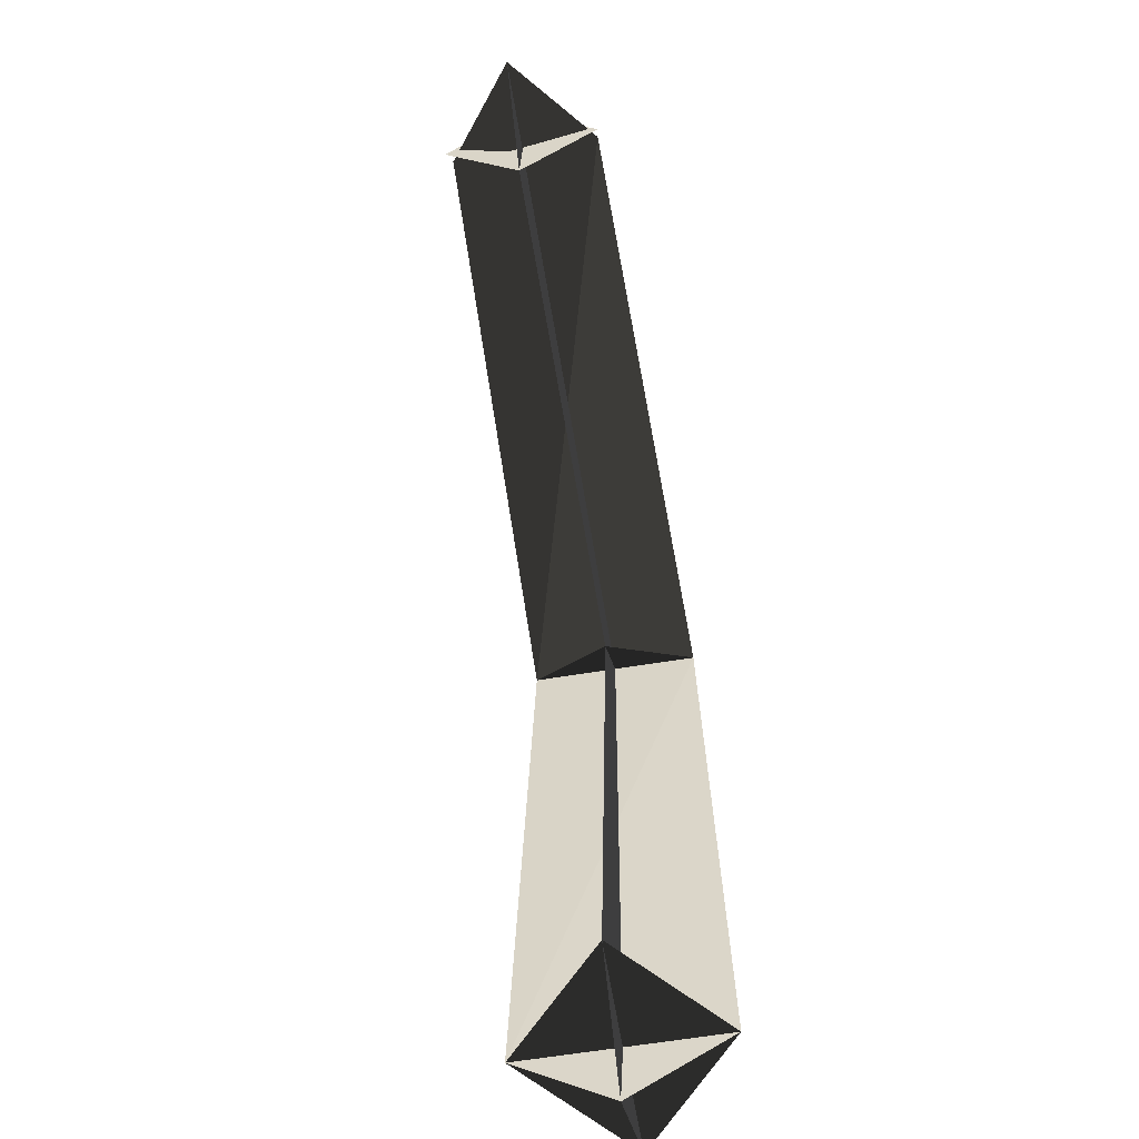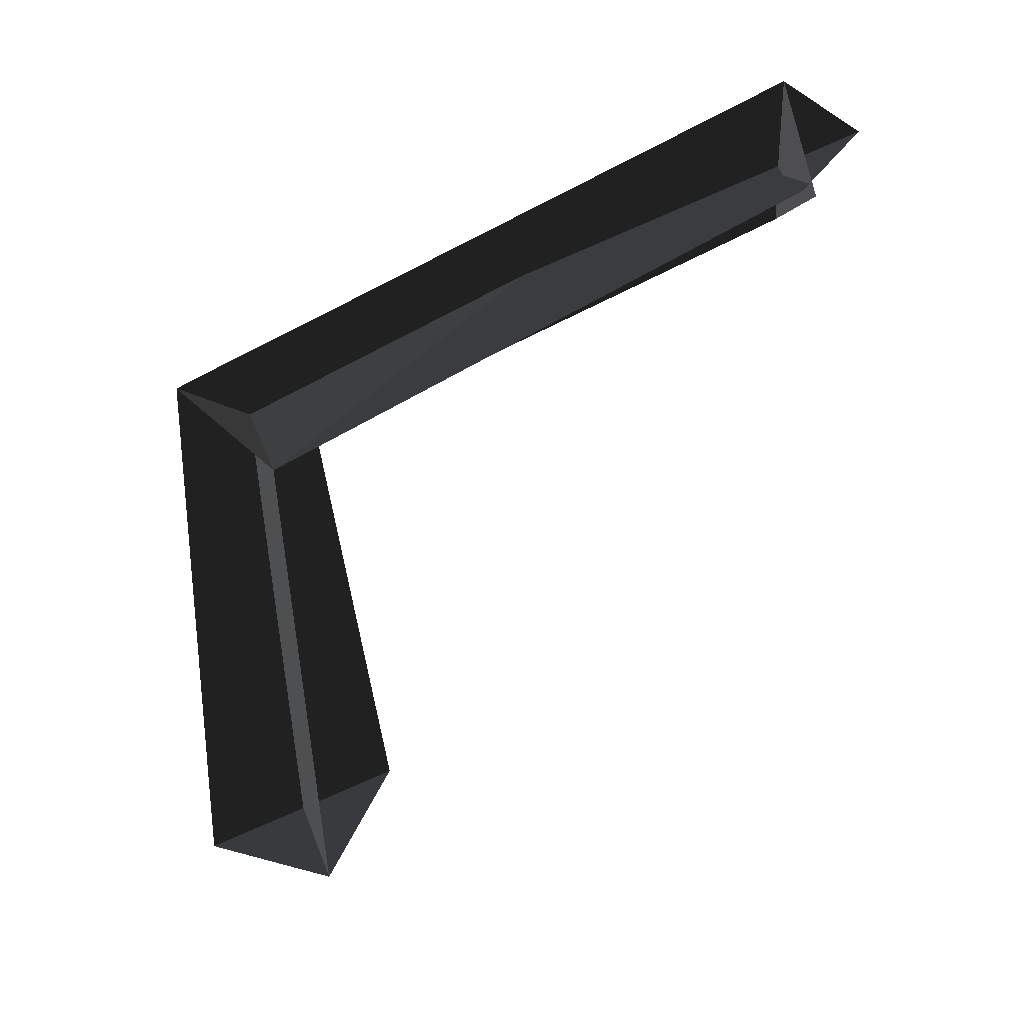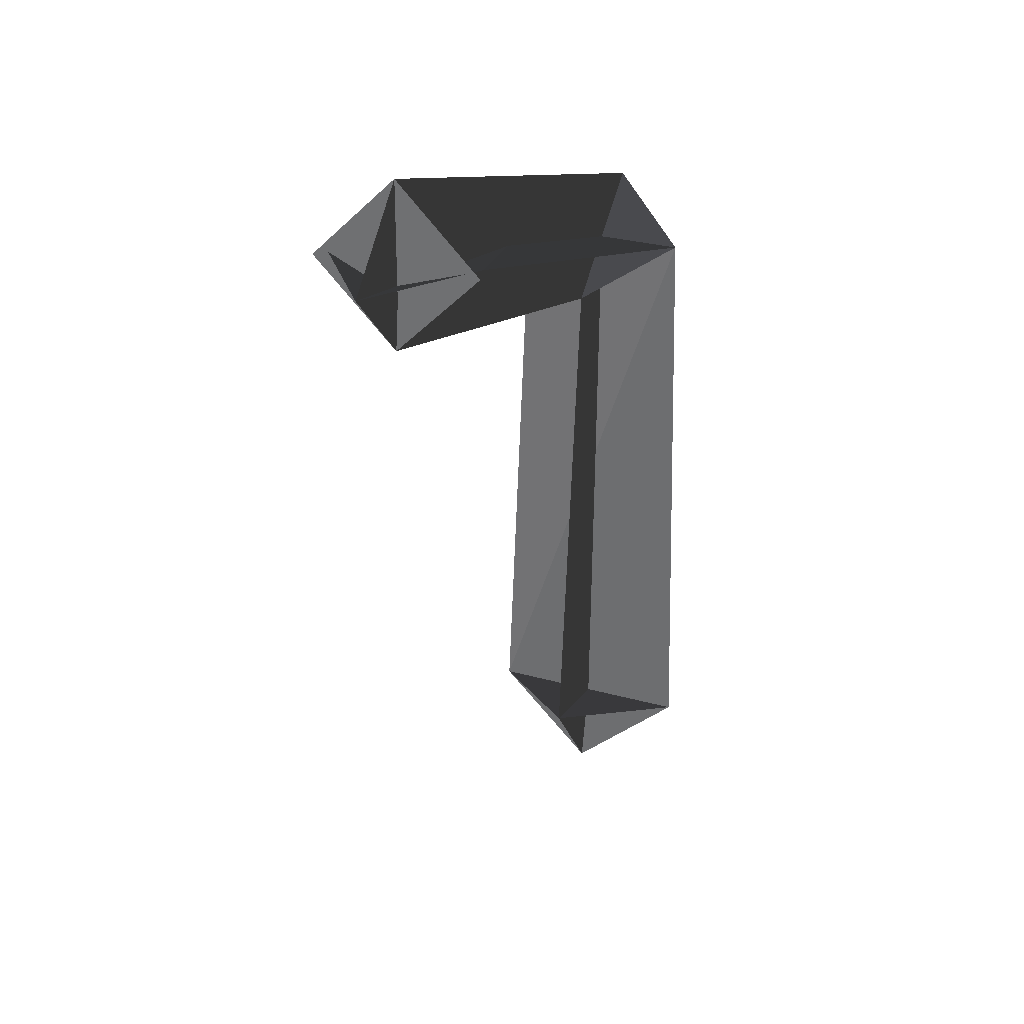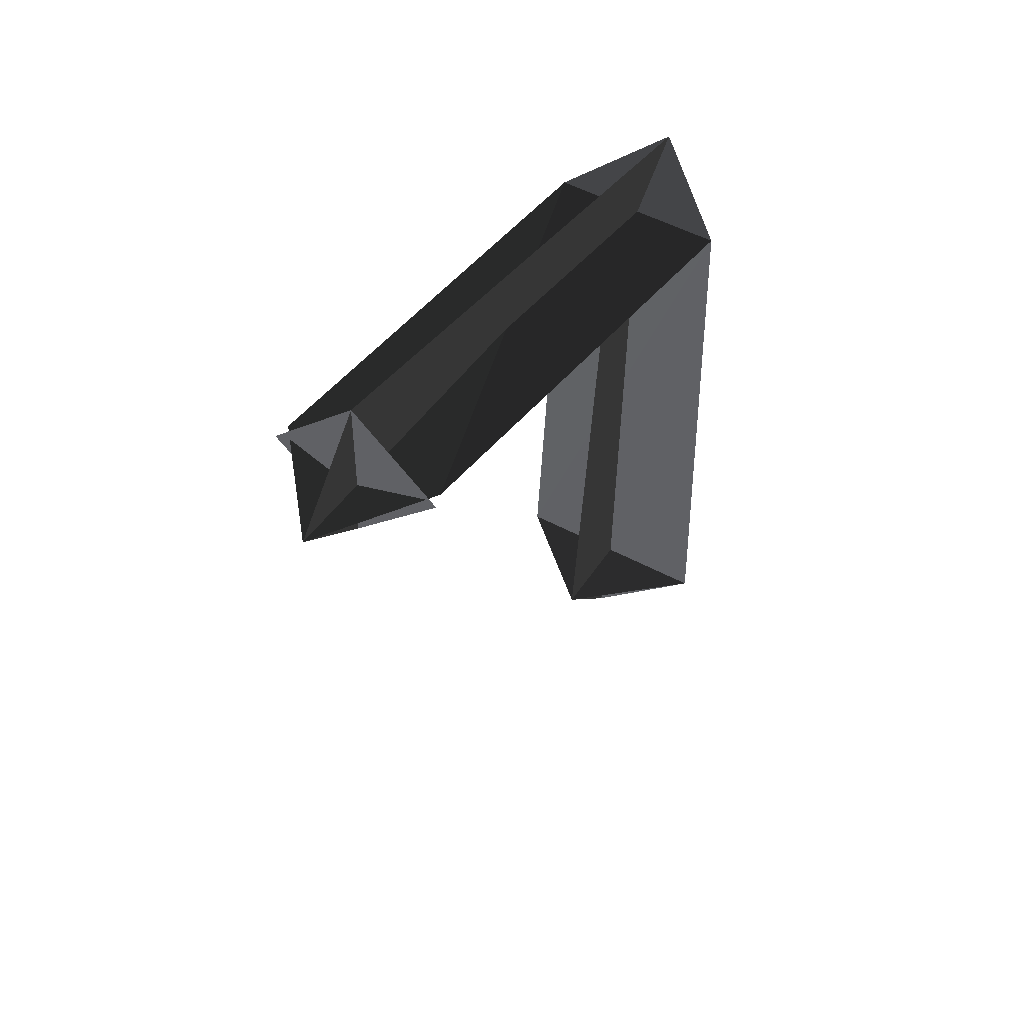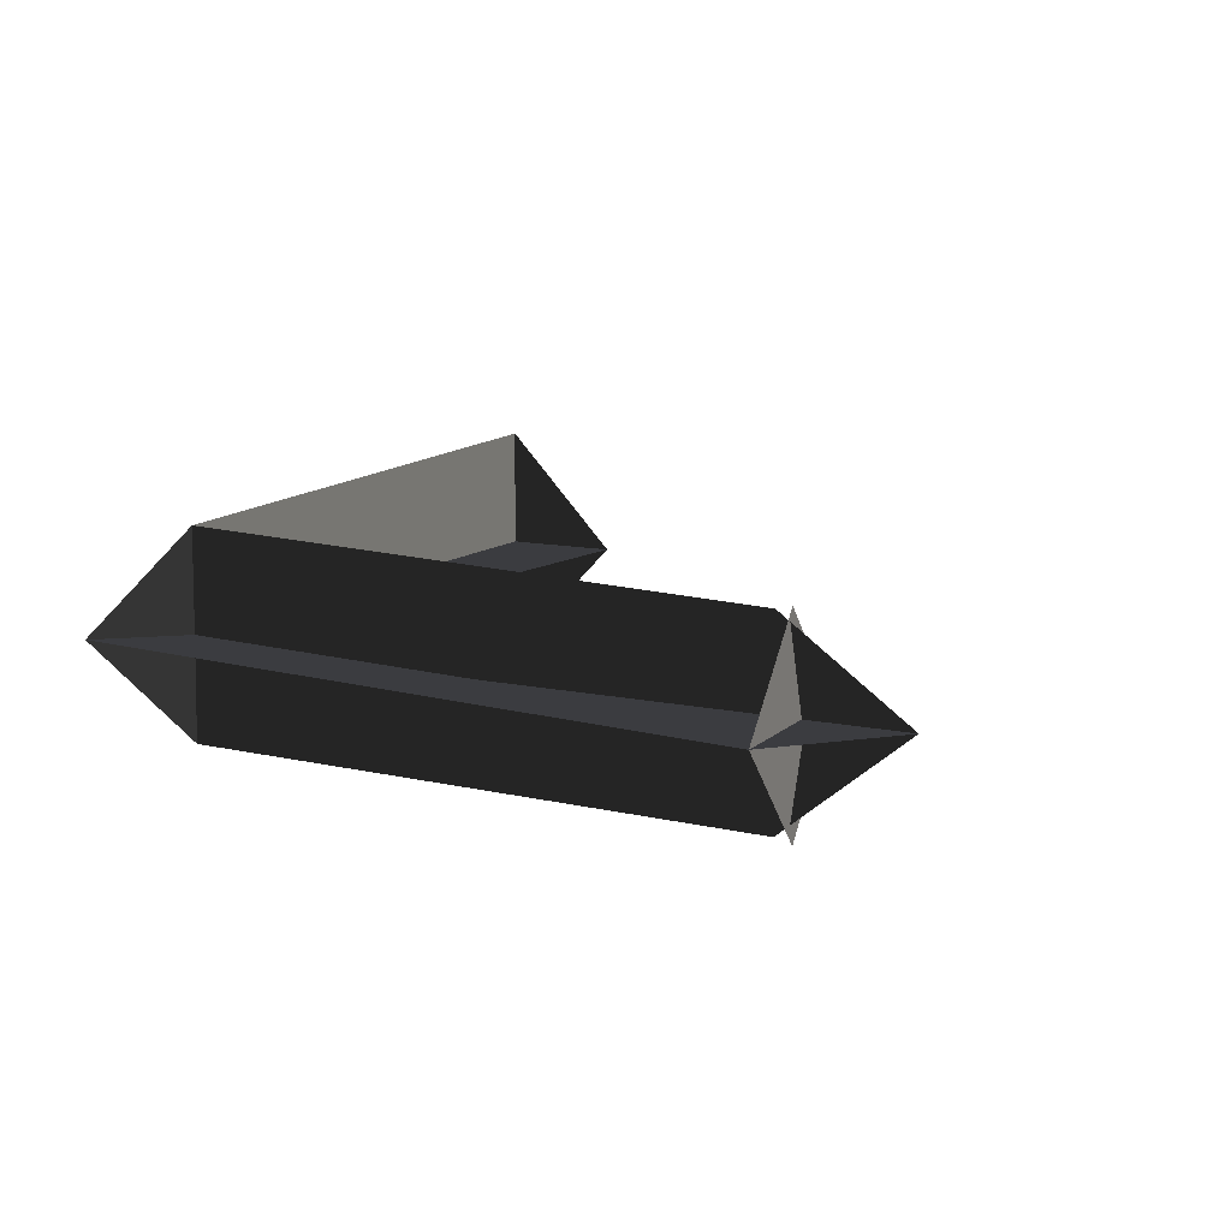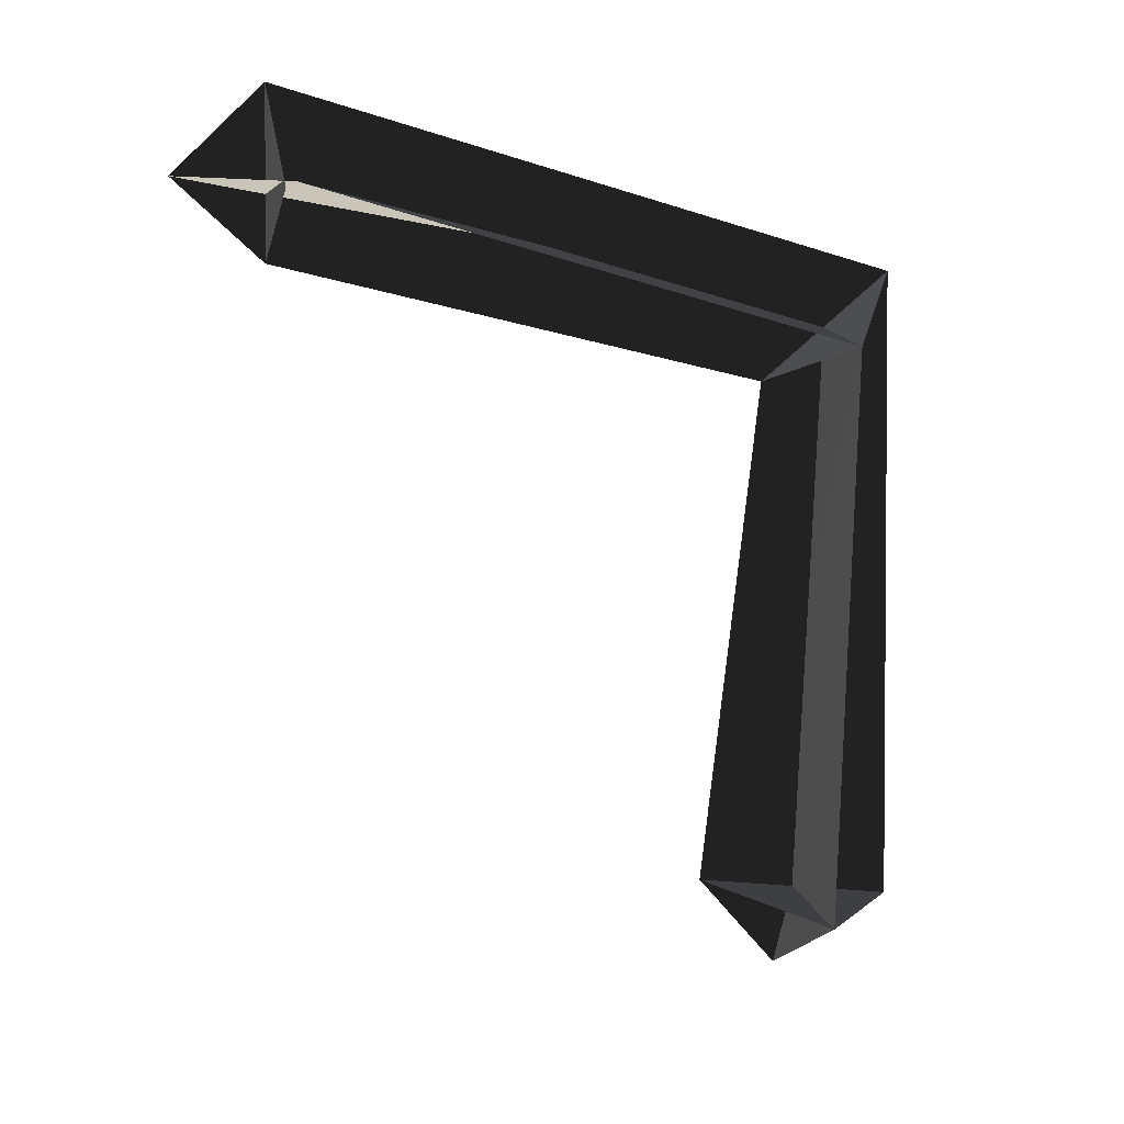
<metadata>
{"format":"obj","ext":"obj","renderer":"f3d","projection":"perspective","resolution":1024,"background":"white","views":[{"elev":-57.3,"azim":-79.5,"up":"+Y"},{"elev":42.8,"azim":160.2,"up":"+Y"},{"elev":29.3,"azim":-68.3,"up":"+Y"},{"elev":53.8,"azim":-60.9,"up":"+Y"},{"elev":9.1,"azim":-158.6,"up":"+Z"},{"elev":18.2,"azim":-19.0,"up":"+Y"}]}
</metadata>
<code>
v 0.333 -0.1053 -0.0525
v 0.0075 0.0055 -0.0447
v 0.0076 0.0055 0.0478
v -0.0514 0.0044 0.0016
v 0.3334 -0.1059 0.0524
v 0.3334 -0.1059 0.0524
v 0.3248 -0.4685 -0.0642
v 0.3248 -0.4685 -0.0642
v 0.313 -0.5205 0
v 0.3247 -0.4693 0.0638
v 0.2939 -0.1354 0.0002
v -0.0008 -0.046 0.0002
v 0.0027 0.0513 0.0002
v -0.0514 0.0044 0.0016
v 0.3738 -0.0744 0.0002
v 0.3738 -0.0744 0.0002
v 0.3903 -0.4837 0.0002
v 0.3903 -0.4837 0.0002
v 0.2608 -0.4545 0.0002
v 0.313 -0.5205 0
v 0.2939 -0.1354 0.0002
v 0.3334 -0.1059 0.0524
v 0.333 -0.1053 -0.0525
v 0.3738 -0.0744 0.0002
v 0.0005 0.0026 -0.0485
v 0.0027 0.0513 0.0002
v -0.0008 -0.046 0.0002
v 0.0013 0.0026 0.0489
v 0.2608 -0.4545 0.0002
v 0.3247 -0.4693 0.0638
v 0.3248 -0.4685 -0.0642
v 0.3903 -0.4837 0.0002
g Group_001
f 1 2 4 3
f 1 3 5
f 1 5 7
f 7 5 10 9
g Group_002
f 11 12 14 13
f 11 13 15
f 11 15 17
f 11 17 20 19
g Group_003
f 21 22 24 23
g Group_004
f 25 26 28 27
g Group_005
f 29 30 32 31

</code>
